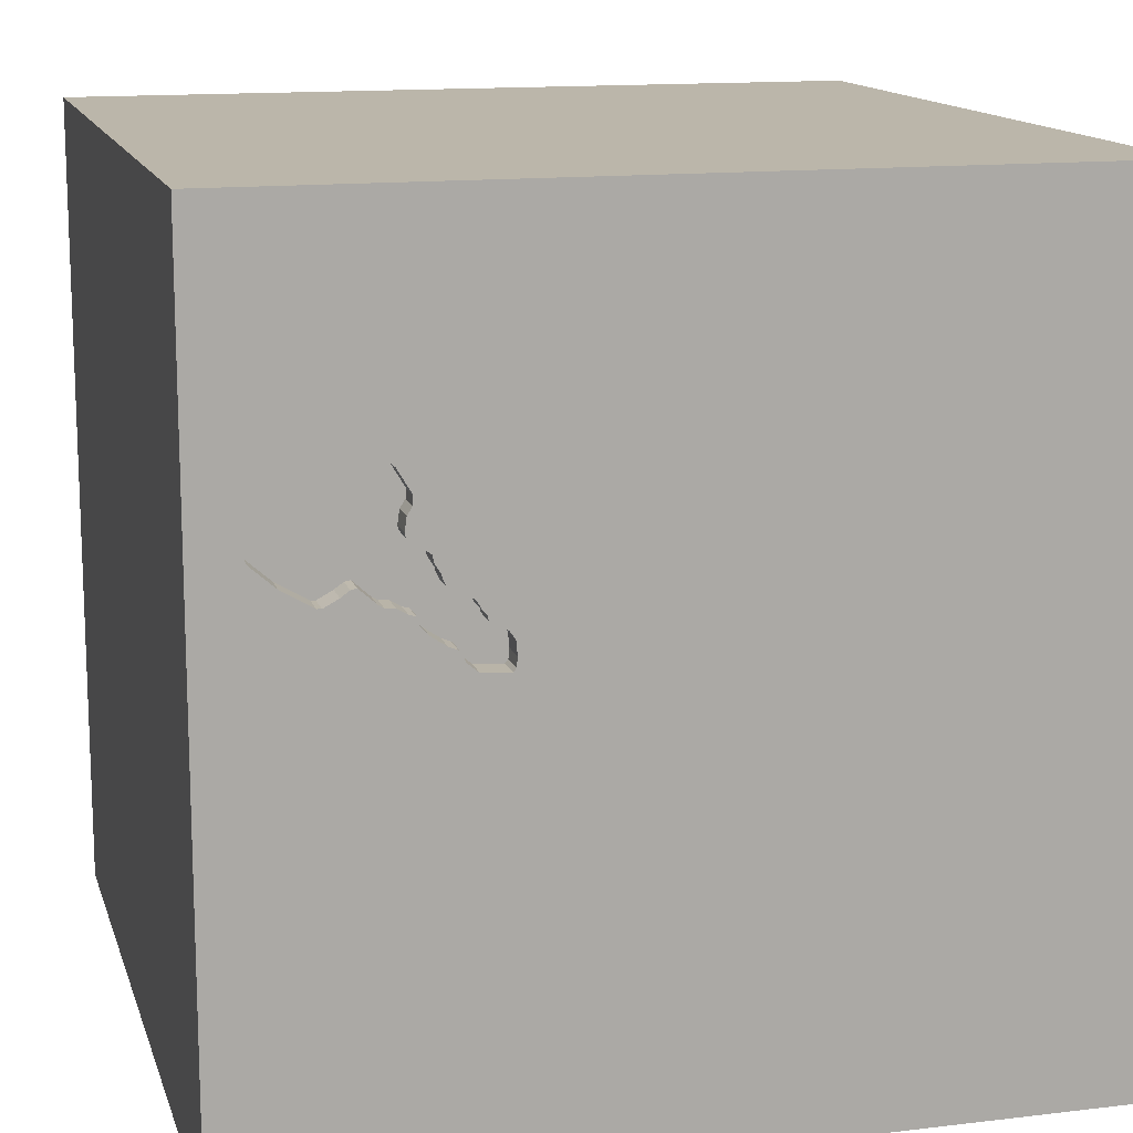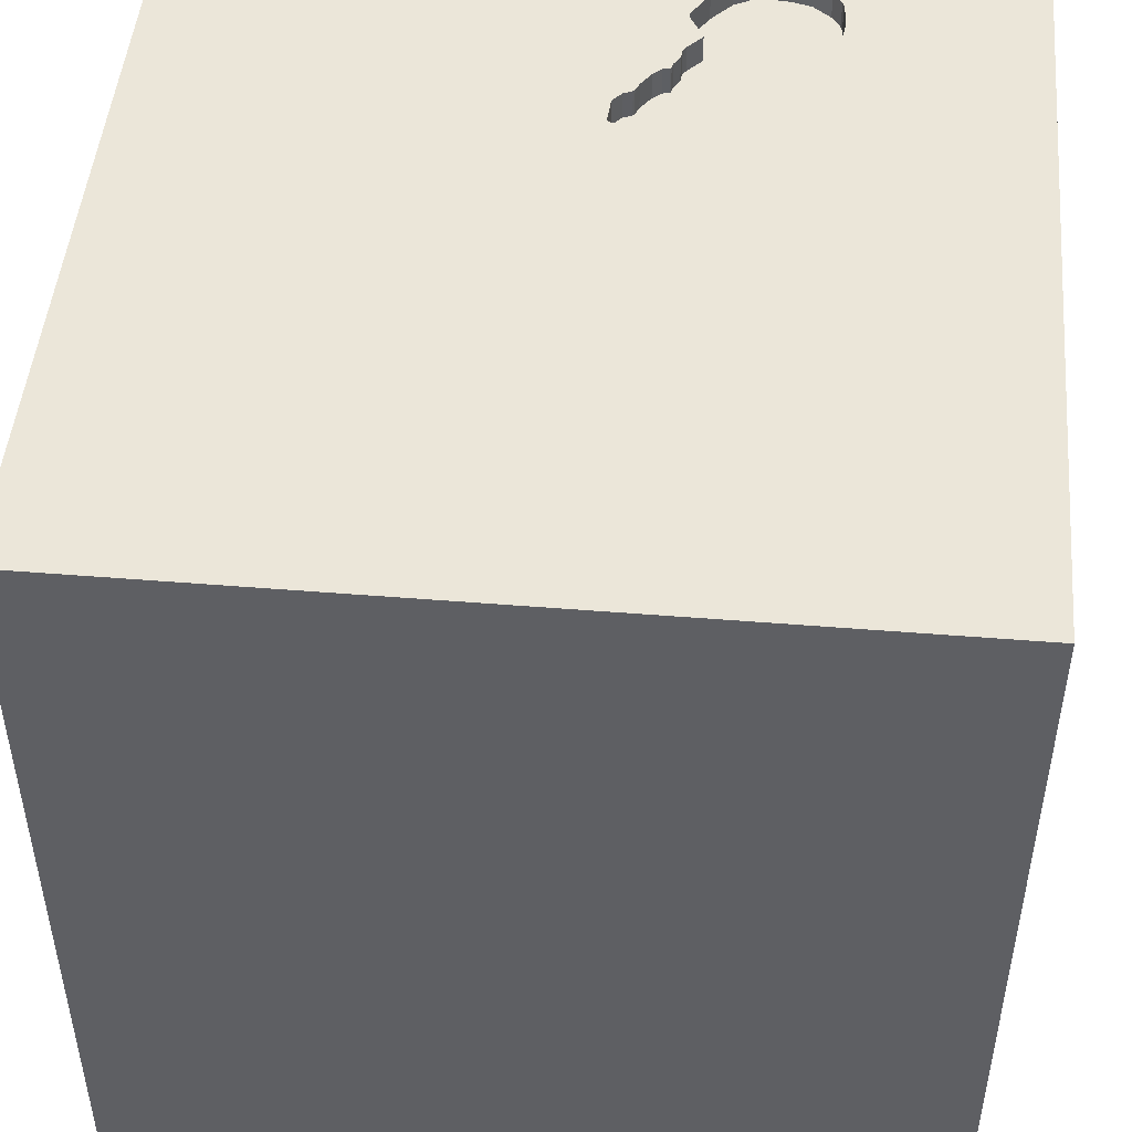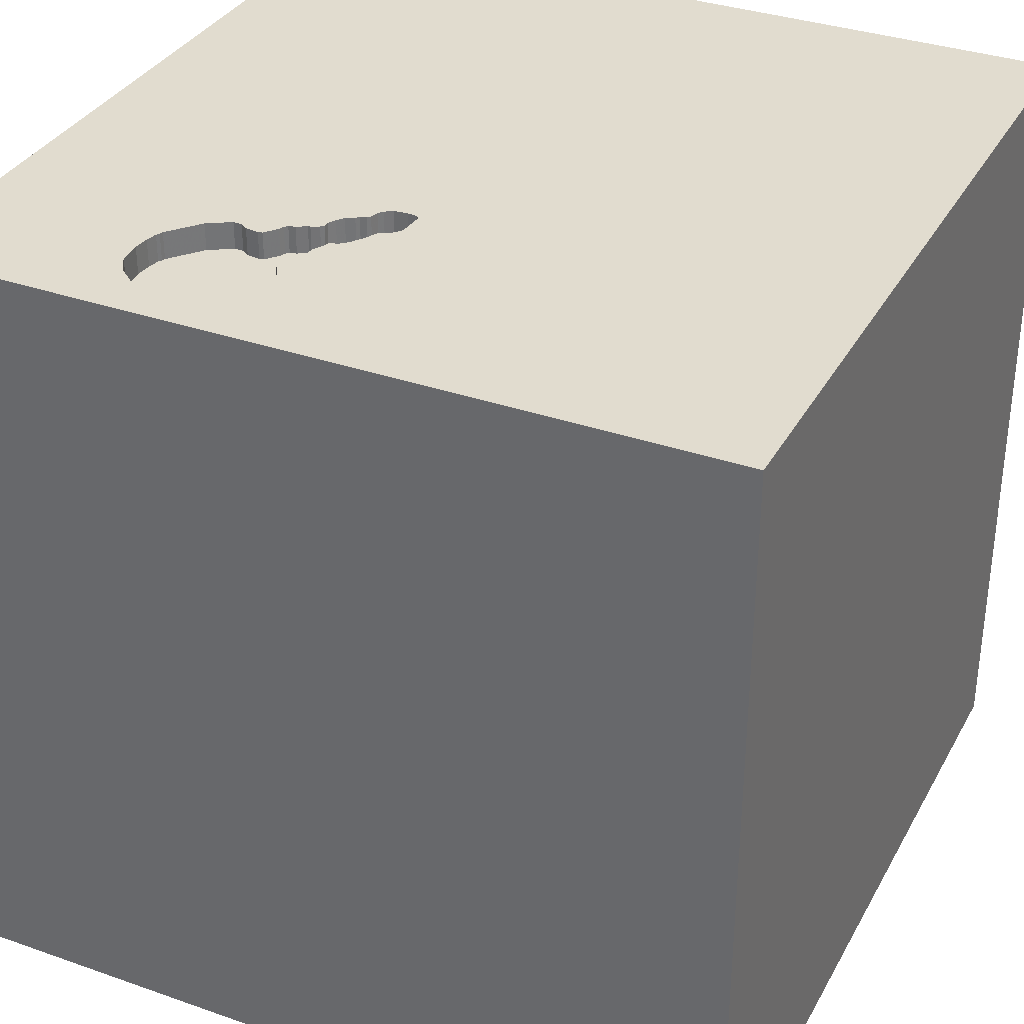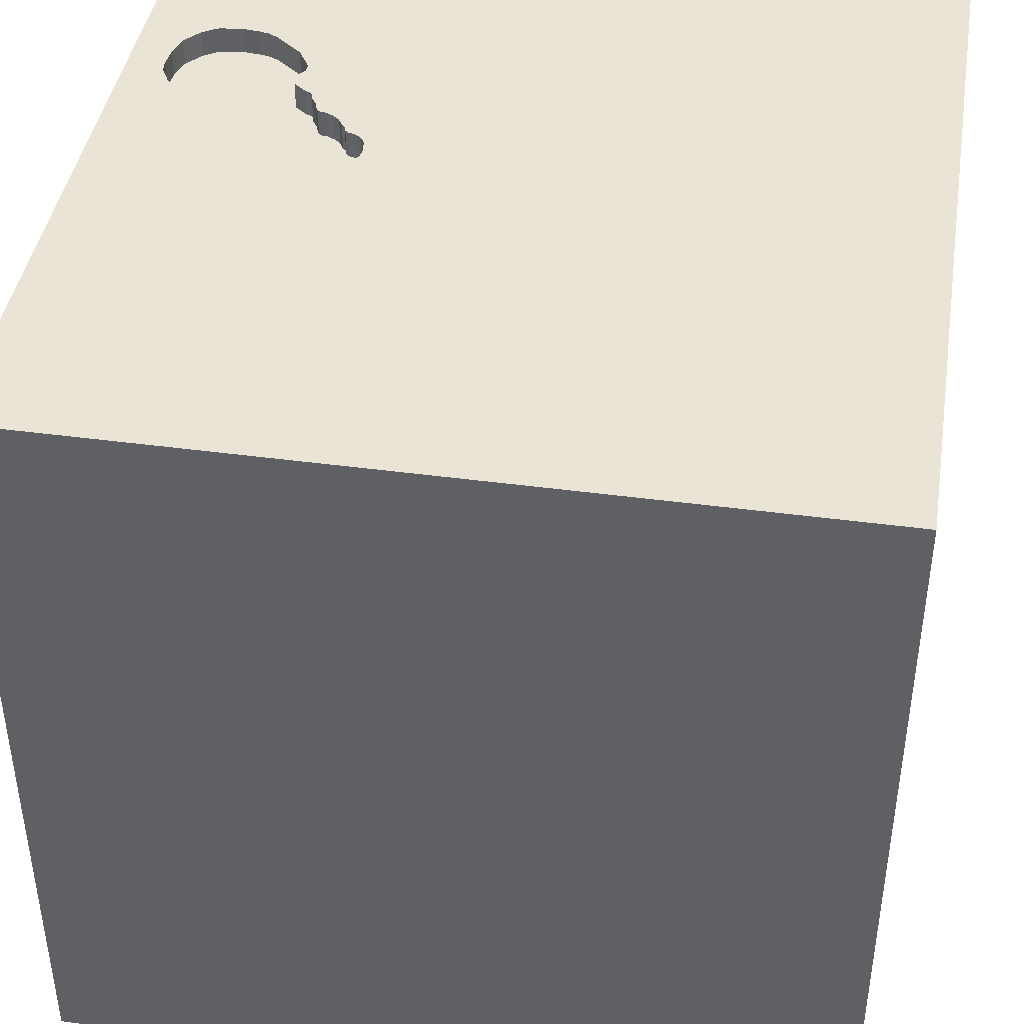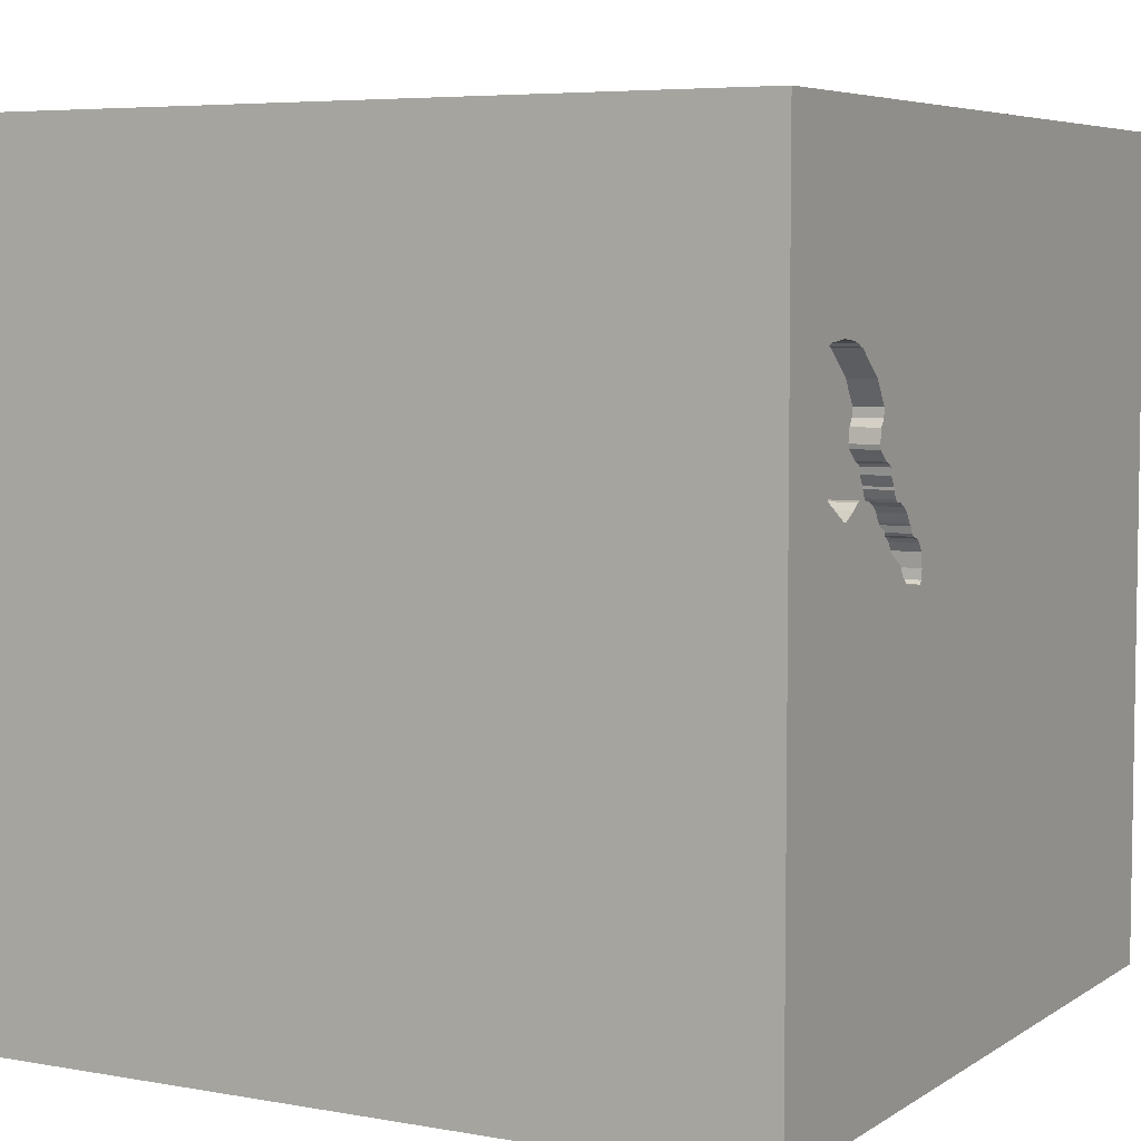
<metadata>
{"format":"obj","ext":"obj","renderer":"f3d","projection":"perspective","resolution":1024,"background":"white","views":[{"elev":13.9,"azim":165.1,"up":"+Z"},{"elev":48.0,"azim":-84.8,"up":"+Y"},{"elev":34.2,"azim":115.3,"up":"+Y"},{"elev":42.4,"azim":-170.8,"up":"+Y"},{"elev":5.7,"azim":118.9,"up":"+Z"}]}
</metadata>
<code>
o key_185
v 0.8684 1.5 0.4965
v 0.8684 1.4 0.4965
v 0.5681 1.5 0.2036
v 1.235 1.5 0.3695
v 1.113 1.5 0.306
v 0.6571 1.5 0.08532
v 0.9335 1.5 0.296
v 0.9335 1.4 0.296
v 0.6891 1.5 0.3198
v 0.6891 1.4 0.3198
v 0.8237 1.5 0.4598
v 0.6318 1.5 0.2477
v 0.931 1.5 0.7312
v 0.6969 1.5 0.118
v 1.361 1.5 0.556
v -0.8464 0.804 -1.5
v -0.8333 1.042 1.5
v -1.055 -1.5 -0.3385
v -0.5729 -1.5 1.055
v -1.042 -1.5 0.625
v -0.8333 -1.5 -1.5
v -0.8333 -1.5 -1.12
v -1.12 1.5 -0.5339
v -0.7617 1.5 0.3971
v -0.9505 1.5 1.211
v -1.042 -1.25 1.5
v -0.7682 -0.599 1.5
v 1.32 1.5 0.4435
v 1.06 1.5 0.3339
v 1.06 1.4 0.3339
v 0.8415 1.5 0.2661
v 0.8415 1.4 0.2661
v 0.3385 -1.055 1.5
v 0.332 0.2832 -1.5
v 0.4167 0.1562 1.5
v 0.1302 1.23 -1.5
v 0.1562 1.146 1.5
v 0.7878 -0.5469 -1.5
v 0.4557 -0.4427 1.5
v 0.4297 -1.5 -1.042
v 0.4297 -1.5 0.4687
v 0.5469 -1.5 -0.2214
v 0.5469 -1.5 1.198
v 0.05208 -1.5 1.276
v 0.1302 -1.5 -1.5
v 0.1562 -1.5 -0.4167
v -0.1302 -1.5 1.5
v 0.2083 0.5469 1.5
v 0.2083 1.5 0.3385
v 0.599 1.5 -0.1758
v 0.7943 1.5 1.139
v 0 1.5 -0.7812
v -0.1302 1.5 -1.5
v 0.7324 1.5 -1.159
v -0.1562 1.5 1.5
v 0.5208 -1.25 -1.5
v 0.6642 1.5 0.2994
v 0.6642 1.4 0.2994
v 0.616 1.5 0.2264
v 0.616 1.4 0.2264
v 0.9529 1.5 0.3079
v 0.8476 1.5 0.5876
v 0.8476 1.4 0.5876
v 0.6781 1.5 0.1026
v 0.766 1.5 0.3831
v 0.766 1.4 0.3831
v -0.05208 -0 1.5
v -0.1823 -0.4818 1.5
v -0.1562 -1.5 -0.8333
v 0 -1.5 0.05208
v -0.1562 -1.5 0.625
v -0.2083 -1.5 -1.237
v -0.1432 1.5 0.9635
v 0.7386 1.5 0.3355
v 0.8625 1.5 0.271
v 0.718 1.5 0.3353
v 1.007 1.5 0.7937
v 0.7189 1.5 0.157
v 1.5 -1.5 1.5
v 1.178 0.3939 -1.5
v 1.25 0.1562 1.5
v 1.5 1.5 -1.5
v 0.9896 1.107 1.5
v 1.029 -1.5 0.651
v 0.9896 -1.5 0.05208
v 1.003 -1.5 -0.7812
v 1.5 -1.5 -1.5
v 1.029 0.5208 1.5
v 1.131 1.5 0.8206
v 1.029 -0.2865 1.5
v 1.335 1.5 0.7094
v 1.335 1.4 0.7094
v 0.8318 1.5 0.2374
v 0.8318 1.4 0.2374
v 0.7923 1.5 0.4422
v 0.6476 1.5 0.269
v 0.6476 1.4 0.269
v 0.8365 1.5 0.2621
v 0.8365 1.4 0.2621
v 0.6571 1.4 0.08532
v 0.8188 1.5 0.2228
v 0.8036 1.5 0.2059
v 0.8036 1.4 0.2059
v 0.5481 1.5 0.09136
v 0.5481 1.4 0.09136
v 0.7651 1.5 0.3741
v 1.113 1.4 0.306
v 1.234 1.5 0.8059
v 1.234 1.4 0.8059
v -0.5469 0.2148 1.5
v -0.3906 -0.2148 -1.5
v -0.4687 -1.5 0.1693
v -0.4427 -1.5 -0.4557
v -0.2669 -1.081 -1.5
v -1.5 -1.016 -0.1432
v -1.5 0.4167 0.1562
v -1.5 0.2214 1.172
v -1.5 0.1823 -0.4818
v -1.5 0.3906 0.638
v -1.5 -0.1562 -1.5
v -1.5 -0.1562 1.5
v -1.5 -0.01302 -0.9896
v -1.5 -0.2083 0.07812
v -1.5 1.016 -0.625
v -1.5 1.25 0.6641
v -1.5 1.25 -0.2083
v -1.5 1.016 1.185
v -1.5 -0.5599 -0.651
v -1.5 -0.5469 0.612
v -1.5 -0.4687 -1.25
v -1.5 -1.5 -0.1302
v -1.5 -1.5 0.8333
v -1.5 -1.5 1.5
v -1.5 -1.5 -1.5
v -1.5 0.8333 -1.5
v -1.5 0.625 -1.12
v -1.5 0.8333 1.5
v -1.5 1.5 -1.5
v -1.5 1.5 0.1042
v -1.5 1.5 1.5
v -1.5 -1.198 0.4427
v -1.5 -1.198 -0.625
v -1.5 -0.4167 1.198
v -1.5 0.8333 0.1562
v 0.8047 1.5 0.4525
v 0.8047 1.4 0.4525
v 0.8722 1.5 0.5122
v 0.8722 1.4 0.5122
v 1.356 1.5 0.5108
v 1.073 1.5 0.8147
v 1.129 1.5 0.3068
v 1.129 1.4 0.3068
v 1.361 1.4 0.556
v 0.5681 1.4 0.2036
v 0.7876 1.5 0.4176
v 0.7115 1.5 0.1509
v 0.7115 1.4 0.1509
v 0.751 1.5 0.3458
v 0.751 1.4 0.3458
v 1.217 1.5 0.8122
v 0.5855 1.5 0.2179
v 0.8333 -1.5 1.5
v 0.625 1.354 1.5
v 0.8333 1.5 -1.5
v 0.8333 1.5 1.5
v 0.718 1.4 0.3353
v 1.007 1.4 0.7937
v 0.7499 1.5 0.17
v 1.355 1.5 0.6343
v 0.8655 1.5 0.5608
v 0.7651 1.4 0.3741
v 1.302 1.5 -0.1693
v 1.354 1.5 0.8333
v 0.5494 1.5 0.1757
v 0.5494 1.4 0.1757
v 1.217 1.4 0.8122
v 0.8952 1.5 0.7018
v 0.6352 1.5 0.2588
v 0.6352 1.4 0.2588
v 1.182 1.5 0.3381
v 1.5 -0.8594 1.237
v 1.5 -0.8333 -1.5
v 1.5 0.7292 0.2995
v 1.5 0.1823 1.12
v 1.5 0.1302 -0.3385
v 1.5 0.1302 -1.5
v 1.5 0.4427 -1.198
v 1.5 -0.1562 1.5
v 1.5 1.077 -0.6901
v 1.5 -0.4036 -0.8333
v 1.5 -0.4818 0.3776
v 1.5 -1.5 -0.8333
v 1.5 -1.5 0.1302
v 1.5 0.8333 1.5
v 1.5 1.5 1.5
v 1.5 1.5 -0.1302
v 1.5 1.5 0.8333
v 1.5 -1.198 0.3906
v 1.5 -1.188 -0.8008
v 1.5 0.9635 1.042
v 0.9529 1.4 0.3079
v 0.8461 1.5 0.6198
v 0.5446 1.5 0.126
v -1.198 -1.042 -1.5
v -1.224 -0.6771 1.5
v -1.198 -0.2083 -1.5
v -1.276 -0.05208 1.5
v -1.146 -1.5 0.1823
v -1.146 0.5729 1.5
v 1.32 1.4 0.4435
v 0.5446 1.4 0.126
v 0.5532 1.5 0.08515
v 0.7499 1.4 0.17
v 0.6284 1.5 0.2366
v 0.6284 1.4 0.2366
v -0.3125 1.055 1.5
v -0.4297 1.5 -0.2083
v -0.2604 -1.211 1.5
v 0.7876 1.4 0.4176
v 1.356 1.4 0.5108
v 0.5855 1.4 0.2179
v 0.8989 1.5 0.2925
v 0.8989 1.4 0.2925
v 0.8625 1.4 0.271
v 0.8333 -1.042 1.5
v 1.235 1.4 0.3695
v 1.031 1.5 0.8051
v 1.031 1.4 0.8051
v 0.6969 1.4 0.118
v 1.355 1.4 0.6343
v 0.9511 1.5 0.7478
v 0.8237 1.4 0.4598
v 1.281 1.5 0.7739
v 1.281 1.4 0.7739
v 0.8177 1.5 0.2216
v 1.031 1.5 0.3551
v 1.031 1.4 0.3551
v 1.131 1.4 0.8206
v 0.5583 1.5 0.07894
v 0.5583 1.4 0.07894
v 0.8655 1.4 0.5608
v 1.01 1.5 0.3594
v 1.01 1.4 0.3594
v 0.7923 1.4 0.4422
v 0.7386 1.4 0.3355
v 1.073 1.4 0.8147
v 0.7581 1.5 0.3599
v 0.8461 1.4 0.6198
v 0.7189 1.4 0.157
v 0.8952 1.4 0.7018
v 1.021 1.5 0.7969
v 1.021 1.4 0.7969
f 26 205 133
f 205 121 133
f 133 141 132
f 132 20 133
f 47 26 133
f 121 143 133
f 19 47 133
f 47 218 26
f 141 131 132
f 131 20 132
f 20 19 133
f 26 27 205
f 205 207 121
f 143 129 133
f 129 141 133
f 131 208 20
f 19 44 47
f 218 27 26
f 121 117 143
f 205 27 207
f 141 115 131
f 47 33 218
f 218 68 27
f 137 117 121
f 117 129 143
f 129 115 141
f 131 18 208
f 208 112 20
f 20 112 19
f 162 33 47
f 207 137 121
f 117 119 129
f 115 142 131
f 112 71 19
f 71 44 19
f 44 162 47
f 27 110 207
f 207 209 137
f 142 134 131
f 44 43 162
f 33 68 218
f 68 110 27
f 137 127 117
f 129 123 115
f 134 18 131
f 18 112 208
f 162 225 33
f 110 209 207
f 119 123 129
f 71 43 44
f 33 39 68
f 68 67 110
f 209 140 137
f 127 119 117
f 18 113 112
f 112 70 71
f 71 41 43
f 123 128 115
f 115 128 142
f 162 79 225
f 140 127 137
f 134 22 18
f 43 79 162
f 225 39 33
f 110 17 209
f 119 116 123
f 22 113 18
f 70 41 71
f 41 84 43
f 84 79 43
f 128 134 142
f 39 67 68
f 17 140 209
f 127 125 119
f 123 118 128
f 113 70 112
f 39 35 67
f 67 48 110
f 113 46 70
f 70 42 41
f 119 144 116
f 128 130 134
f 225 90 39
f 110 216 17
f 140 125 127
f 125 144 119
f 116 118 123
f 118 122 128
f 22 72 113
f 79 90 225
f 90 35 39
f 35 48 67
f 48 216 110
f 204 21 134
f 21 22 134
f 72 69 113
f 69 46 113
f 46 42 70
f 42 85 41
f 85 84 41
f 122 130 128
f 130 120 134
f 17 55 140
f 144 118 116
f 204 134 120
f 114 21 204
f 198 181 79
f 181 188 79
f 188 90 79
f 216 55 17
f 25 140 55
f 24 140 25
f 140 139 125
f 125 126 144
f 144 124 118
f 206 204 120
f 111 114 204
f 21 72 22
f 191 181 198
f 90 88 35
f 48 37 216
f 24 139 140
f 111 204 206
f 69 40 46
f 84 193 79
f 88 48 35
f 24 25 73
f 40 42 46
f 198 79 193
f 184 181 191
f 184 188 181
f 73 25 55
f 139 126 125
f 126 124 144
f 124 136 118
f 136 122 118
f 122 120 130
f 21 45 72
f 188 81 90
f 81 88 90
f 37 55 216
f 114 45 21
f 72 40 69
f 85 193 84
f 88 83 48
f 49 24 73
f 49 217 24
f 42 86 85
f 83 37 48
f 40 86 42
f 52 217 49
f 23 139 24
f 16 206 120
f 16 111 206
f 45 40 72
f 86 193 85
f 183 191 185
f 183 184 191
f 51 73 55
f 50 52 49
f 217 23 24
f 136 120 122
f 34 111 16
f 38 114 111
f 56 45 114
f 199 198 193
f 190 191 198
f 188 88 81
f 83 163 37
f 163 55 37
f 49 73 51
f 124 138 136
f 136 135 120
f 34 38 111
f 190 198 199
f 185 191 190
f 188 194 88
f 163 165 55
f 139 124 126
f 16 120 135
f 86 192 193
f 184 194 188
f 51 55 165
f 52 23 217
f 139 138 124
f 38 56 114
f 87 192 86
f 199 193 192
f 189 183 185
f 200 184 183
f 200 194 184
f 9 57 49
f 49 76 9
f 49 59 161
f 104 50 49
f 203 104 49
f 49 161 3
f 174 203 49
f 49 3 174
f 23 138 139
f 138 135 136
f 87 45 56
f 45 87 40
f 40 87 86
f 194 83 88
f 83 165 163
f 62 49 51
f 49 62 74
f 74 76 49
f 12 214 59
f 178 12 59
f 57 96 178
f 178 59 49
f 49 57 178
f 50 104 212
f 50 212 239
f 6 64 50
f 50 239 6
f 54 52 50
f 36 34 16
f 62 51 202
f 170 147 62
f 62 145 95
f 247 158 74
f 65 106 247
f 95 155 65
f 74 62 95
f 65 247 74
f 95 65 74
f 50 64 14
f 80 34 36
f 80 38 34
f 187 185 190
f 51 13 177
f 51 177 202
f 145 62 147
f 147 1 11
f 147 11 145
f 78 50 14
f 14 156 78
f 138 16 135
f 38 87 56
f 189 185 187
f 231 13 51
f 51 150 227
f 77 231 51
f 227 251 77
f 51 227 77
f 172 50 101
f 102 235 101
f 50 78 168
f 102 101 50
f 50 168 102
f 52 138 23
f 82 80 36
f 194 195 83
f 195 165 83
f 51 89 150
f 93 98 31
f 7 101 93
f 222 7 93
f 93 31 75
f 93 75 222
f 54 50 172
f 195 194 200
f 173 91 233
f 160 89 51
f 51 173 233
f 51 233 108
f 108 160 51
f 61 172 101
f 101 7 61
f 51 165 195
f 173 169 91
f 5 151 172
f 172 61 5
f 53 52 54
f 53 138 52
f 53 36 16
f 164 82 36
f 199 192 87
f 196 183 189
f 197 200 183
f 197 195 200
f 197 173 51
f 197 149 15
f 169 173 197
f 197 15 169
f 29 5 61
f 242 236 29
f 61 242 29
f 82 54 172
f 82 164 54
f 164 53 54
f 53 16 138
f 164 36 53
f 186 38 80
f 182 87 38
f 182 190 199
f 186 187 190
f 82 189 187
f 82 196 189
f 196 197 183
f 197 51 195
f 149 197 196
f 82 172 196
f 82 186 80
f 186 182 38
f 182 199 87
f 186 190 182
f 82 187 186
f 149 196 172
f 151 180 4
f 172 151 4
f 28 149 172
f 172 4 28
f 246 230 252
f 238 230 246
f 228 246 252
f 230 226 252
f 234 230 238
f 150 89 238
f 238 246 150
f 246 228 150
f 228 252 227
f 153 226 230
f 237 252 226
f 234 92 230
f 238 176 234
f 227 150 228
f 251 227 252
f 226 153 210
f 153 230 15
f 241 252 237
f 237 226 30
f 92 234 91
f 230 92 169
f 89 160 176
f 176 238 89
f 234 176 109
f 77 251 252
f 252 167 77
f 226 210 4
f 220 210 153
f 169 15 230
f 241 250 252
f 241 237 148
f 29 236 237
f 237 30 29
f 30 226 152
f 233 91 234
f 91 169 92
f 108 233 234
f 234 109 108
f 160 108 109
f 109 176 160
f 252 250 167
f 28 4 210
f 4 180 226
f 210 220 28
f 220 153 15
f 220 15 149
f 241 248 250
f 147 170 241
f 241 148 147
f 243 148 237
f 236 242 237
f 107 30 152
f 152 226 180
f 152 180 151
f 231 77 167
f 167 250 231
f 149 28 220
f 241 63 248
f 250 248 177
f 243 2 148
f 243 237 242
f 30 107 29
f 107 152 5
f 151 5 152
f 250 177 13
f 13 231 250
f 170 62 63
f 63 241 170
f 248 63 62
f 62 202 248
f 202 177 248
f 148 2 147
f 243 201 2
f 242 61 243
f 5 29 107
f 1 147 2
f 201 243 61
f 232 2 201
f 11 1 2
f 2 232 11
f 232 201 223
f 8 201 61
f 61 7 8
f 219 232 223
f 201 8 223
f 232 146 11
f 232 219 146
f 219 223 171
f 7 222 223
f 223 8 7
f 145 11 146
f 219 244 146
f 219 171 66
f 224 171 223
f 222 75 223
f 146 244 145
f 244 219 95
f 219 66 155
f 106 65 66
f 66 171 106
f 171 224 32
f 224 223 75
f 95 145 244
f 155 95 219
f 65 155 66
f 32 159 171
f 75 31 32
f 32 224 75
f 247 106 171
f 171 159 247
f 32 99 159
f 158 247 159
f 31 98 99
f 99 32 31
f 99 245 159
f 74 158 159
f 159 245 74
f 98 93 99
f 99 103 245
f 94 99 93
f 103 99 94
f 10 245 103
f 245 166 74
f 94 93 101
f 101 235 94
f 235 102 103
f 103 94 235
f 245 10 166
f 10 103 213
f 76 74 166
f 102 168 103
f 166 10 76
f 213 58 10
f 213 103 168
f 9 76 10
f 97 58 213
f 10 58 57
f 57 9 10
f 168 78 213
f 96 57 58
f 58 97 96
f 249 97 213
f 249 213 78
f 215 97 249
f 97 179 96
f 97 215 179
f 249 157 215
f 78 156 157
f 157 249 78
f 178 96 179
f 12 178 179
f 179 215 12
f 157 60 215
f 156 14 157
f 214 12 215
f 229 60 157
f 59 214 215
f 215 60 59
f 229 157 14
f 60 229 100
f 229 14 64
f 60 100 154
f 64 6 100
f 100 229 64
f 60 221 161
f 161 59 60
f 221 60 154
f 175 154 100
f 3 161 221
f 221 154 3
f 174 3 154
f 154 175 174
f 100 211 175
f 6 239 240
f 240 100 6
f 100 240 211
f 203 174 175
f 175 211 203
f 239 212 240
f 105 211 240
f 212 104 105
f 105 240 212
f 104 203 211
f 211 105 104

</code>
